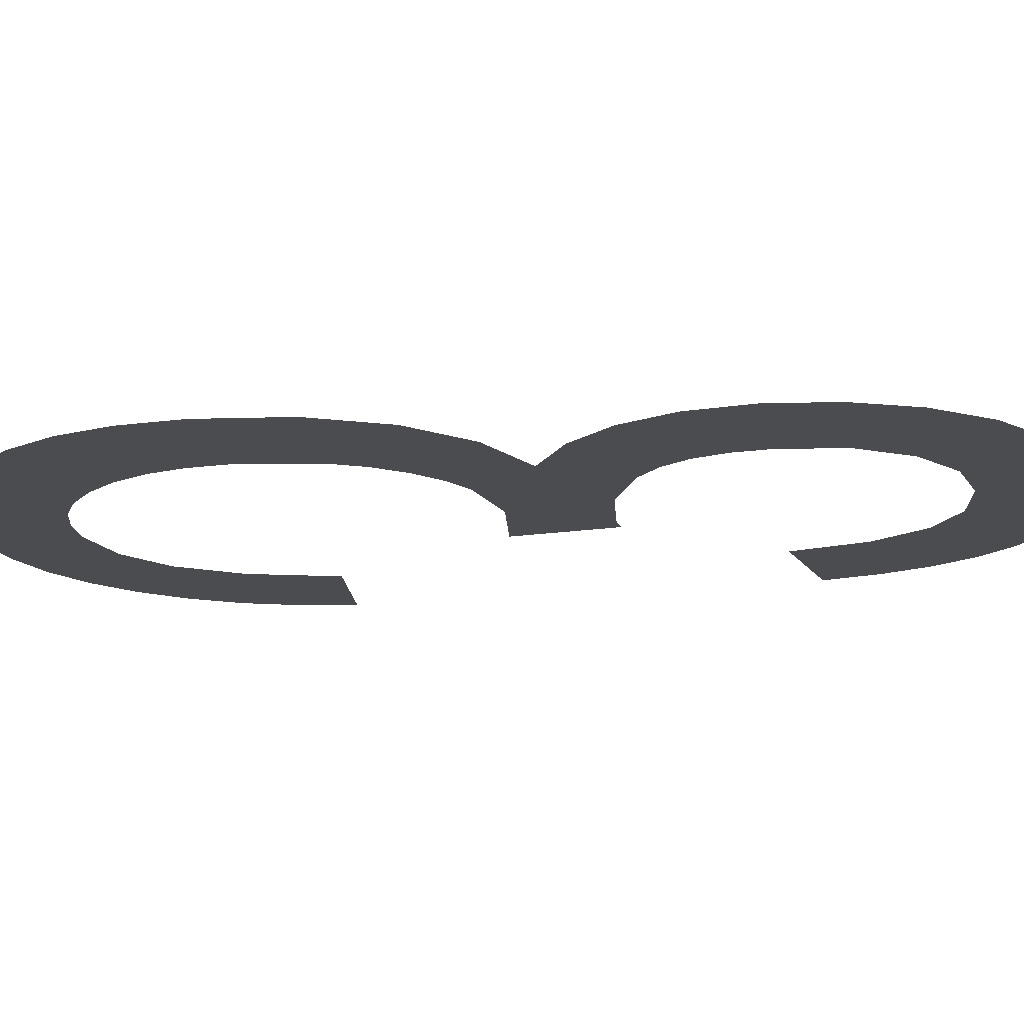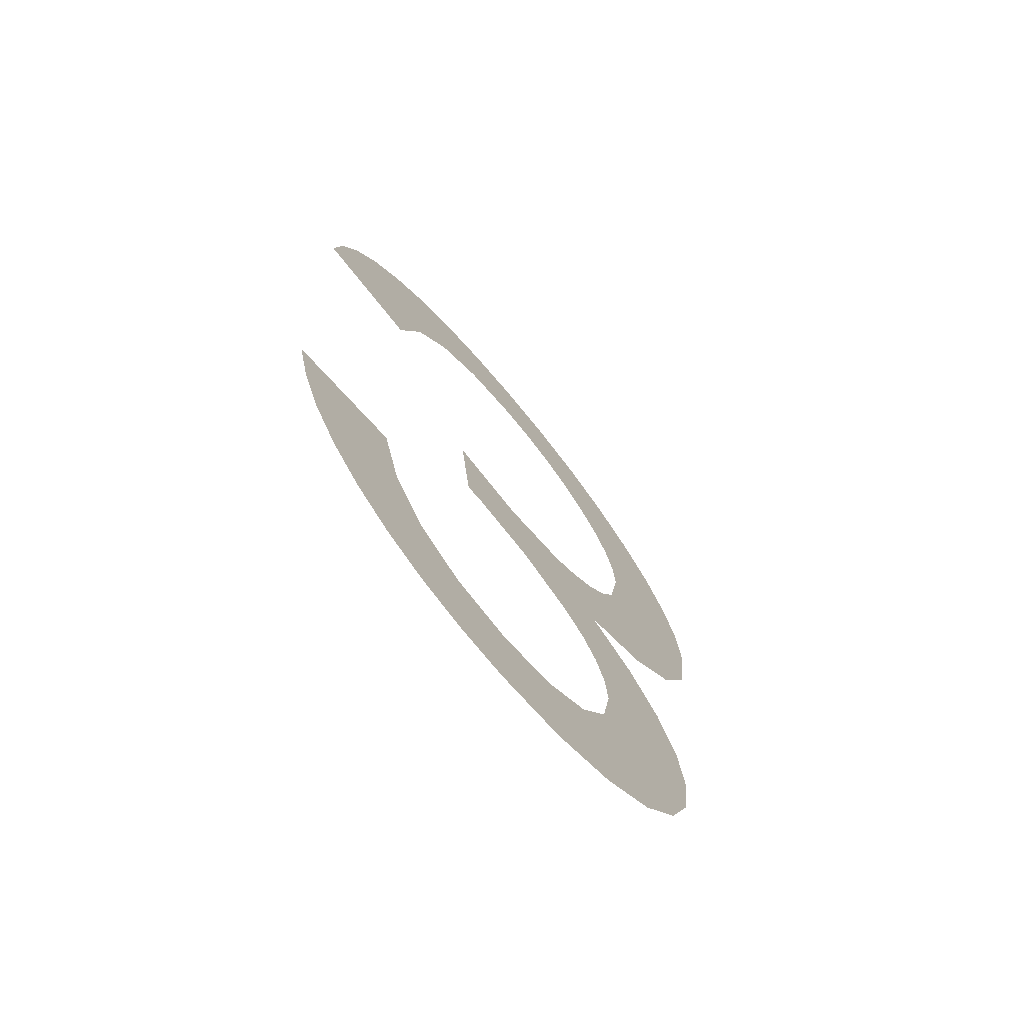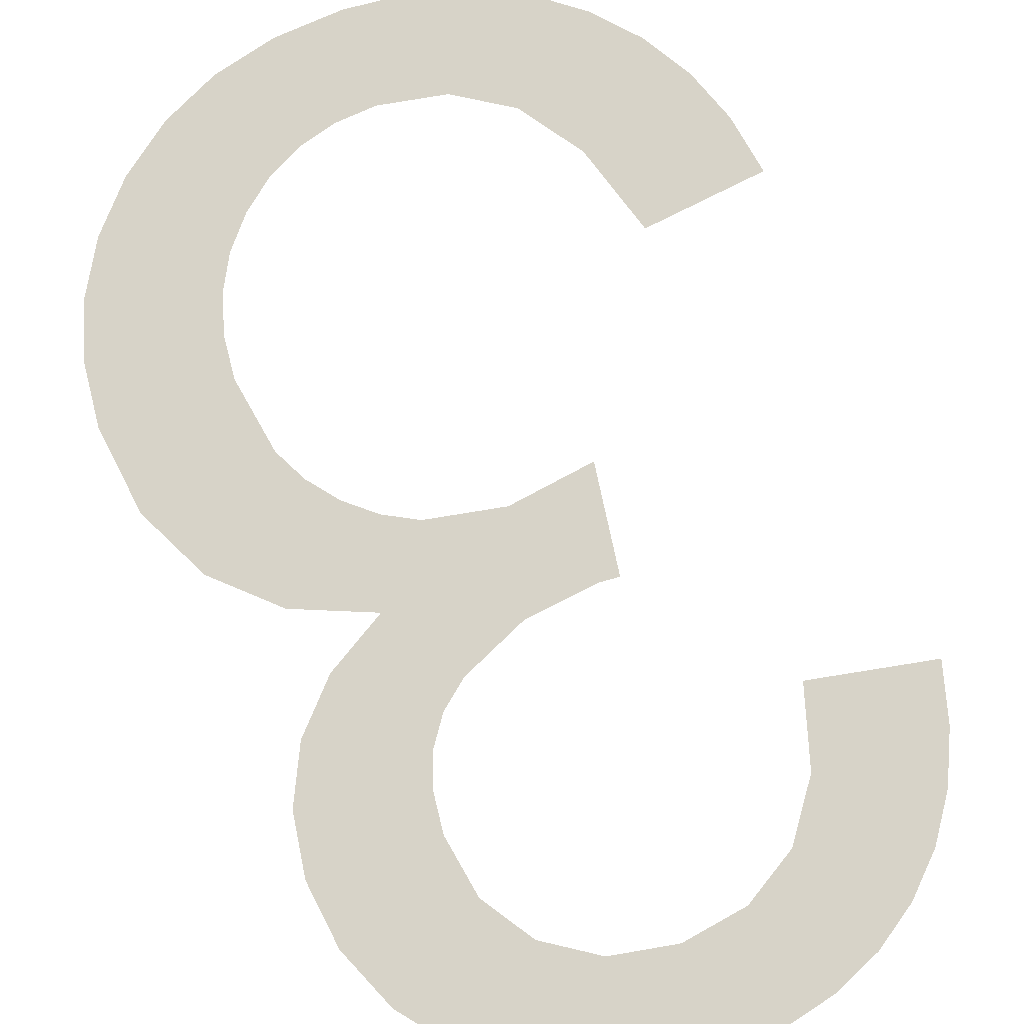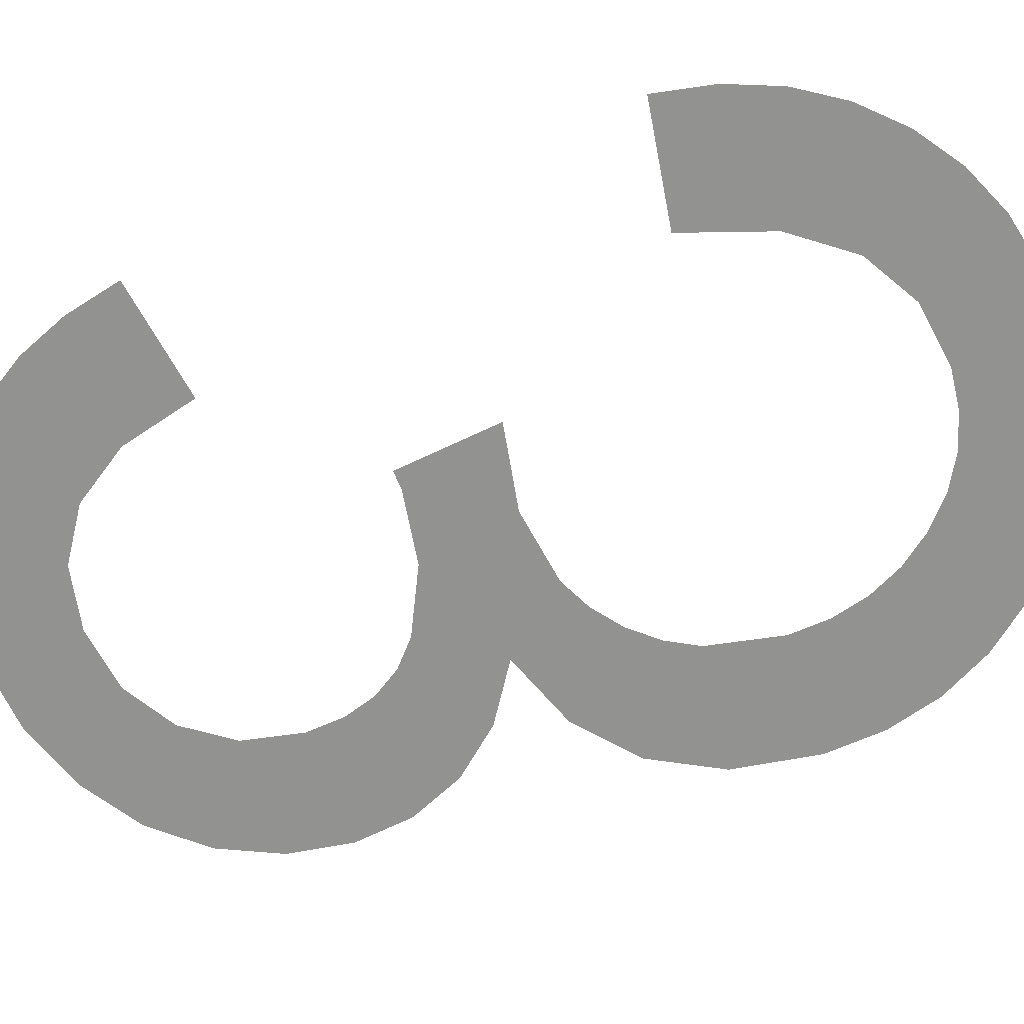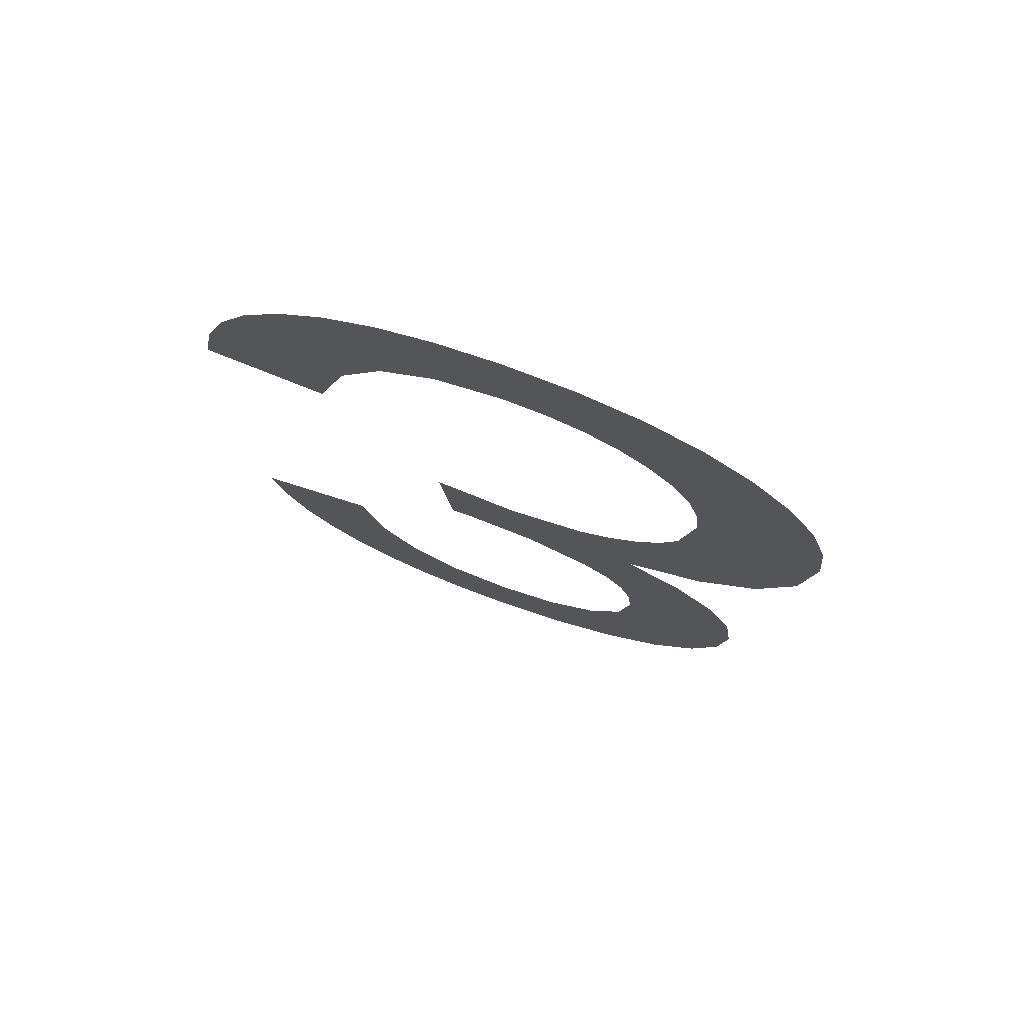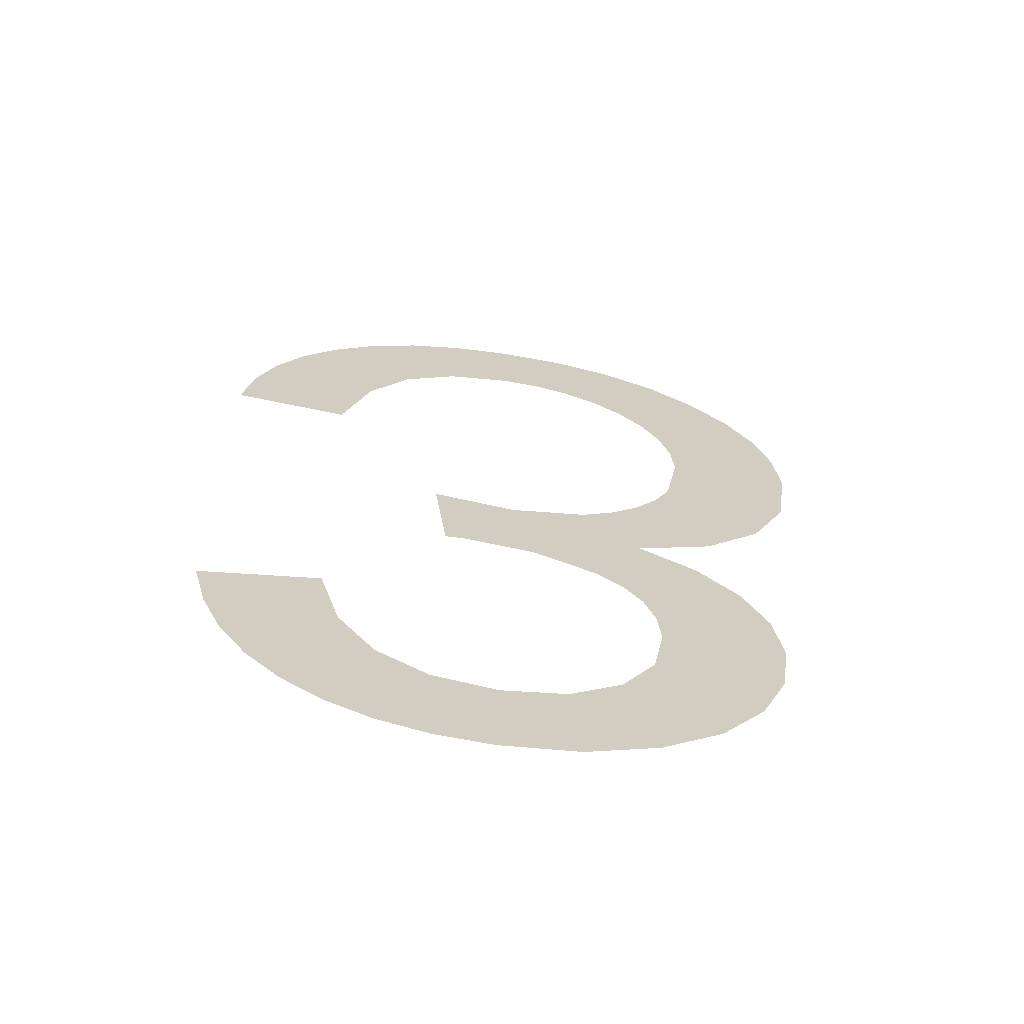
<metadata>
{"format":"obj","ext":"obj","renderer":"f3d","projection":"perspective","resolution":1024,"background":"white","views":[{"elev":-15.2,"azim":101.4,"up":"+Y"},{"elev":-72.6,"azim":-50.3,"up":"+Z"},{"elev":76.8,"azim":160.7,"up":"+Y"},{"elev":-66.3,"azim":-71.5,"up":"+Y"},{"elev":75.8,"azim":19.9,"up":"+Z"},{"elev":-66.0,"azim":-8.9,"up":"+Z"}]}
</metadata>
<code>
o #ID972
v -0.3103 0.01053 -0.01551
v -0.3094 0.01053 -0.01483
v -0.3104 0.01053 -0.01502
v -0.3101 0.01053 -0.01595
v -0.3099 0.01053 -0.01632
v -0.3095 0.01053 -0.01664
v -0.3092 0.01053 -0.01689
v -0.3092 0.01053 -0.0155
v -0.3088 0.01053 -0.01707
v -0.3089 0.01053 -0.01598
v -0.3084 0.01053 -0.01626
v -0.3083 0.01053 -0.01718
v -0.3078 0.01053 -0.01636
v -0.3079 0.01053 -0.01722
v -0.3072 0.01053 -0.01714
v -0.3073 0.01053 -0.01627
v -0.3068 0.01053 -0.01598
v -0.3066 0.01053 -0.01692
v -0.3065 0.01053 -0.01556
v -0.3061 0.01053 -0.01656
v -0.3065 0.01053 -0.01503
v -0.3065 0.01053 -0.01469
v -0.3065 0.01053 -0.01329
v -0.3066 0.01053 -0.0144
v -0.306 0.01053 -0.0136
v -0.3057 0.01053 -0.0161
v -0.3057 0.01053 -0.01401
v -0.3055 0.01053 -0.01557
v -0.3055 0.01053 -0.01448
v -0.3054 0.01053 -0.01501
v -0.3084 0.01053 -0.01363
v -0.3077 0.01053 -0.01283
v -0.3085 0.01053 -0.01271
v -0.3082 0.01053 -0.01362
v -0.3075 0.01053 -0.0137
v -0.3071 0.01053 -0.01271
v -0.307 0.01053 -0.01396
v -0.3068 0.01053 -0.01256
v -0.3068 0.01053 -0.01416
v -0.3065 0.01053 -0.01236
v -0.3059 0.01053 -0.01302
v -0.3063 0.01053 -0.01211
v -0.3062 0.01053 -0.01183
v -0.3061 0.01053 -0.01118
v -0.3095 0.01053 -0.01107
v -0.3104 0.01053 -0.01043
v -0.3105 0.01053 -0.01093
v -0.3103 0.01053 -0.009973
v -0.31 0.01053 -0.009566
v -0.3097 0.01053 -0.009209
v -0.3093 0.01053 -0.008918
v -0.3092 0.01053 -0.01031
v -0.3088 0.01053 -0.00871
v -0.3089 0.01053 -0.009797
v -0.3084 0.01053 -0.009503
v -0.3084 0.01053 -0.008585
v -0.3078 0.01053 -0.009406
v -0.3078 0.01053 -0.008543
v -0.3072 0.01053 -0.008592
v -0.3075 0.01053 -0.009438
v -0.3071 0.01053 -0.009533
v -0.3067 0.01053 -0.008736
v -0.3068 0.01053 -0.009692
v -0.3066 0.01053 -0.009915
v -0.3062 0.01053 -0.008978
v -0.3064 0.01053 -0.01018
v -0.3062 0.01053 -0.01048
v -0.3058 0.01053 -0.009316
v -0.3061 0.01053 -0.01082
v -0.3054 0.01053 -0.01257
v -0.3054 0.01053 -0.009724
v -0.3052 0.01053 -0.01017
v -0.3051 0.01053 -0.01195
v -0.305 0.01053 -0.01067
v -0.305 0.01053 -0.0112
v -0.305 0.01053 -0.0112
v -0.3051 0.01053 -0.01195
v -0.305 0.01053 -0.01067
v -0.3052 0.01053 -0.01017
v -0.3054 0.01053 -0.01257
v -0.3054 0.01053 -0.009724
v -0.3058 0.01053 -0.009316
v -0.3059 0.01053 -0.01302
v -0.3061 0.01053 -0.01118
v -0.3061 0.01053 -0.01082
v -0.3062 0.01053 -0.01048
v -0.3062 0.01053 -0.008978
v -0.3064 0.01053 -0.01018
v -0.3066 0.01053 -0.009915
v -0.3067 0.01053 -0.008736
v -0.3068 0.01053 -0.009692
v -0.3071 0.01053 -0.009533
v -0.3072 0.01053 -0.008592
v -0.3075 0.01053 -0.009438
v -0.3078 0.01053 -0.009406
v -0.3078 0.01053 -0.008543
v -0.3084 0.01053 -0.008585
v -0.3084 0.01053 -0.009503
v -0.3088 0.01053 -0.00871
v -0.3089 0.01053 -0.009797
v -0.3092 0.01053 -0.01031
v -0.3093 0.01053 -0.008918
v -0.3095 0.01053 -0.01107
v -0.3097 0.01053 -0.009209
v -0.31 0.01053 -0.009566
v -0.3103 0.01053 -0.009973
v -0.3104 0.01053 -0.01043
v -0.3105 0.01053 -0.01093
v -0.3062 0.01053 -0.01183
v -0.3063 0.01053 -0.01211
v -0.3065 0.01053 -0.01236
v -0.3065 0.01053 -0.01329
v -0.3066 0.01053 -0.0144
v -0.3068 0.01053 -0.01416
v -0.3068 0.01053 -0.01256
v -0.307 0.01053 -0.01396
v -0.3071 0.01053 -0.01271
v -0.3075 0.01053 -0.0137
v -0.3077 0.01053 -0.01283
v -0.3082 0.01053 -0.01362
v -0.3084 0.01053 -0.01363
v -0.3085 0.01053 -0.01271
v -0.3054 0.01053 -0.01501
v -0.3055 0.01053 -0.01557
v -0.3055 0.01053 -0.01448
v -0.3057 0.01053 -0.01401
v -0.3057 0.01053 -0.0161
v -0.306 0.01053 -0.0136
v -0.3061 0.01053 -0.01656
v -0.3065 0.01053 -0.01503
v -0.3065 0.01053 -0.01469
v -0.3065 0.01053 -0.01556
v -0.3066 0.01053 -0.01692
v -0.3068 0.01053 -0.01598
v -0.3072 0.01053 -0.01714
v -0.3073 0.01053 -0.01627
v -0.3078 0.01053 -0.01636
v -0.3079 0.01053 -0.01722
v -0.3083 0.01053 -0.01718
v -0.3084 0.01053 -0.01626
v -0.3088 0.01053 -0.01707
v -0.3089 0.01053 -0.01598
v -0.3092 0.01053 -0.0155
v -0.3092 0.01053 -0.01689
v -0.3094 0.01053 -0.01483
v -0.3095 0.01053 -0.01664
v -0.3099 0.01053 -0.01632
v -0.3101 0.01053 -0.01595
v -0.3103 0.01053 -0.01551
v -0.3104 0.01053 -0.01502
f 1 2 3
f 2 1 4
f 2 4 5
f 2 5 6
f 2 6 7
f 2 7 8
f 8 7 9
f 8 9 10
f 10 9 11
f 11 9 12
f 11 12 13
f 13 12 14
f 13 14 15
f 13 15 16
f 16 15 17
f 17 15 18
f 17 18 19
f 19 18 20
f 19 20 21
f 22 23 24
f 23 22 25
f 25 22 21
f 25 21 20
f 25 20 26
f 25 26 27
f 27 26 28
f 27 28 29
f 29 28 30
f 31 32 33
f 32 31 34
f 32 34 35
f 32 35 36
f 36 35 37
f 36 37 38
f 38 37 39
f 38 39 40
f 40 39 24
f 40 24 23
f 40 23 41
f 40 41 42
f 42 41 43
f 43 41 44
f 45 46 47
f 46 45 48
f 48 45 49
f 49 45 50
f 50 45 51
f 51 45 52
f 51 52 53
f 53 52 54
f 53 54 55
f 53 55 56
f 56 55 57
f 56 57 58
f 58 57 59
f 59 57 60
f 59 60 61
f 59 61 62
f 62 61 63
f 62 63 64
f 62 64 65
f 65 64 66
f 65 66 67
f 65 67 68
f 68 67 69
f 68 69 44
f 68 44 41
f 68 41 70
f 68 70 71
f 71 70 72
f 72 70 73
f 72 73 74
f 74 73 75
f 76 77 78
f 78 77 79
f 77 80 79
f 79 80 81
f 81 80 82
f 80 83 82
f 83 84 82
f 84 85 82
f 85 86 82
f 82 86 87
f 86 88 87
f 88 89 87
f 87 89 90
f 89 91 90
f 91 92 90
f 90 92 93
f 92 94 93
f 94 95 93
f 93 95 96
f 96 95 97
f 95 98 97
f 97 98 99
f 98 100 99
f 100 101 99
f 99 101 102
f 101 103 102
f 102 103 104
f 104 103 105
f 105 103 106
f 106 103 107
f 108 107 103
f 84 83 109
f 109 83 110
f 110 83 111
f 83 112 111
f 112 113 111
f 113 114 111
f 111 114 115
f 114 116 115
f 115 116 117
f 116 118 117
f 117 118 119
f 118 120 119
f 120 121 119
f 122 119 121
f 123 124 125
f 125 124 126
f 124 127 126
f 126 127 128
f 127 129 128
f 129 130 128
f 130 131 128
f 128 131 112
f 113 112 131
f 130 129 132
f 129 133 132
f 132 133 134
f 133 135 134
f 134 135 136
f 136 135 137
f 135 138 137
f 138 139 137
f 137 139 140
f 139 141 140
f 140 141 142
f 142 141 143
f 141 144 143
f 143 144 145
f 144 146 145
f 146 147 145
f 147 148 145
f 148 149 145
f 150 145 149

</code>
